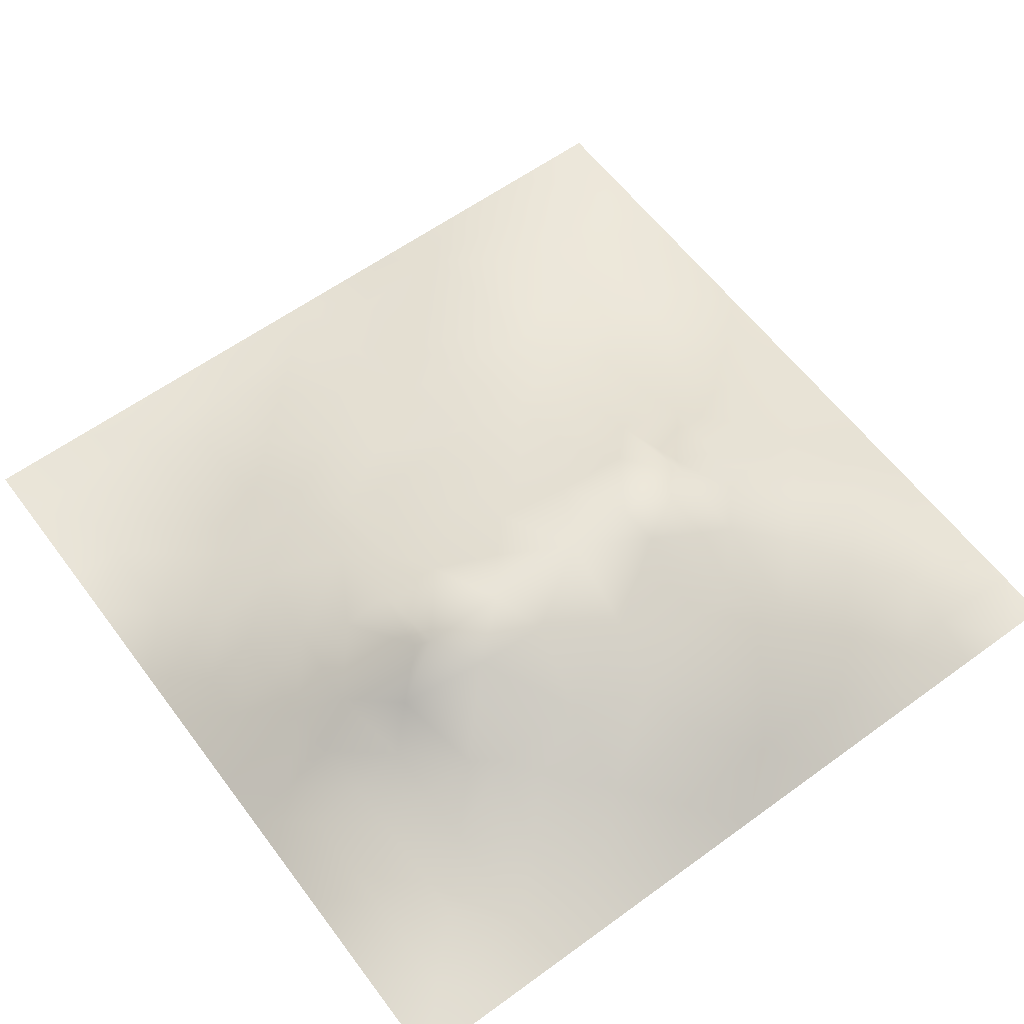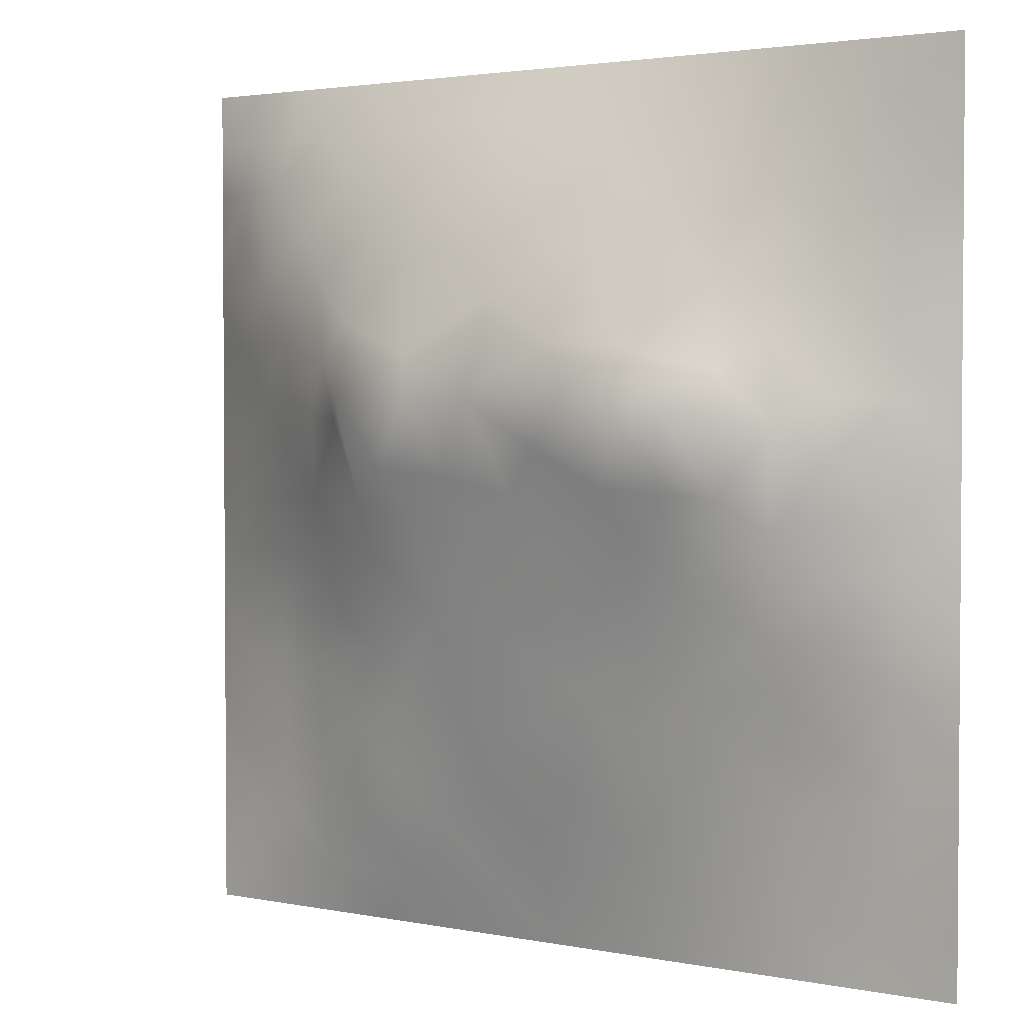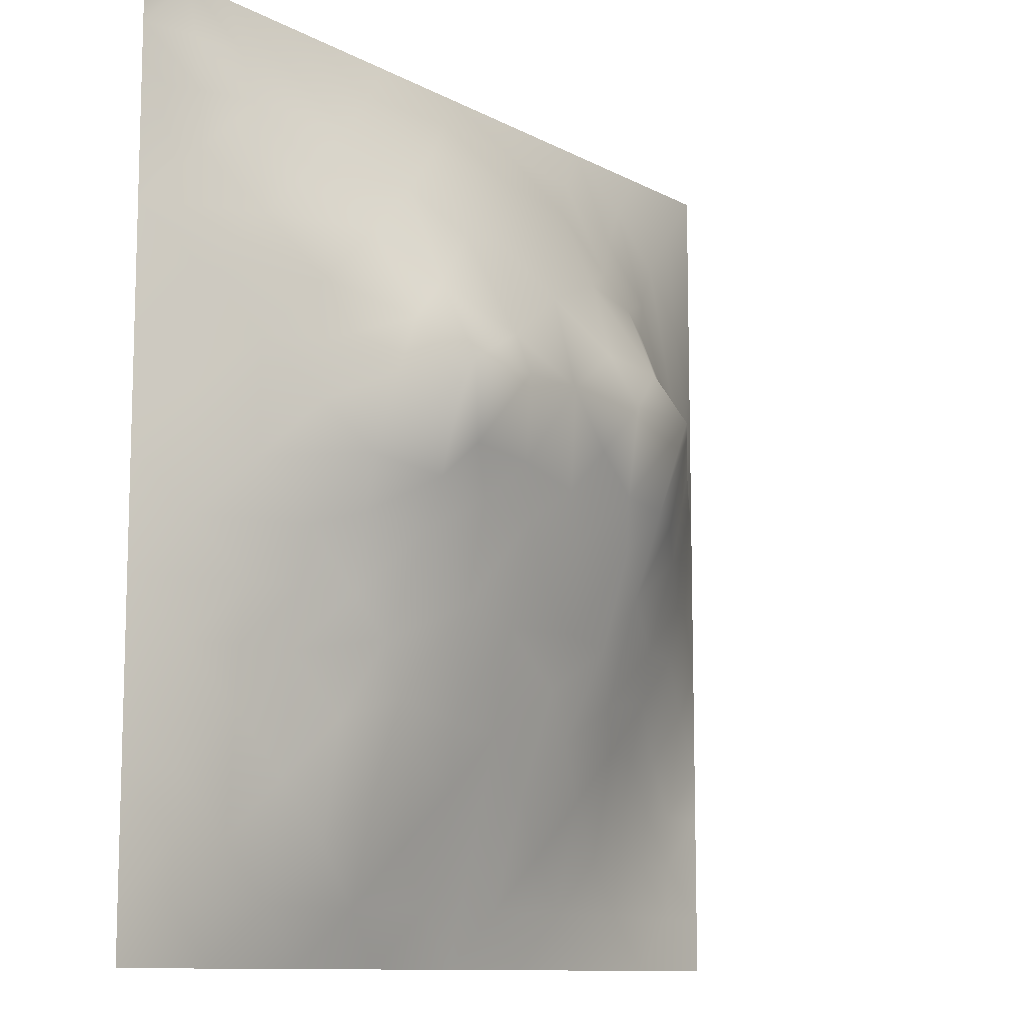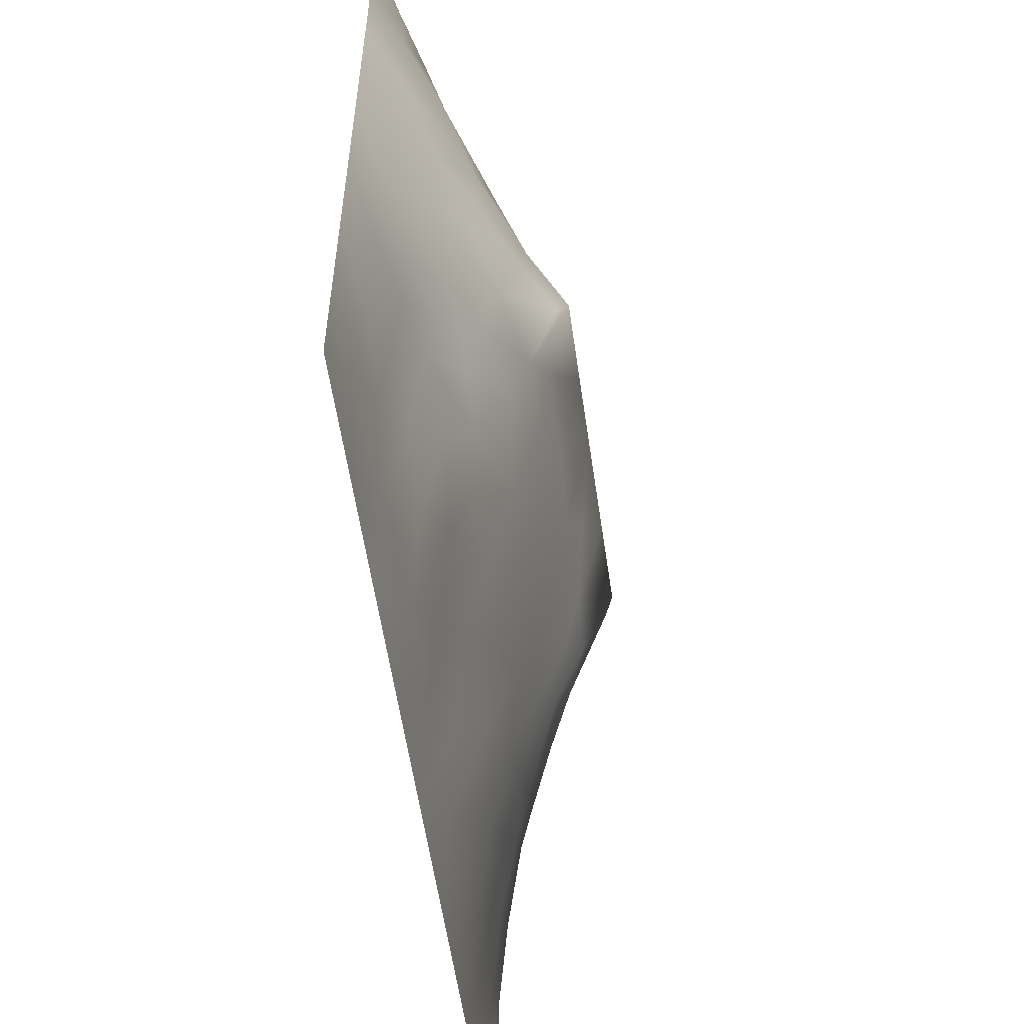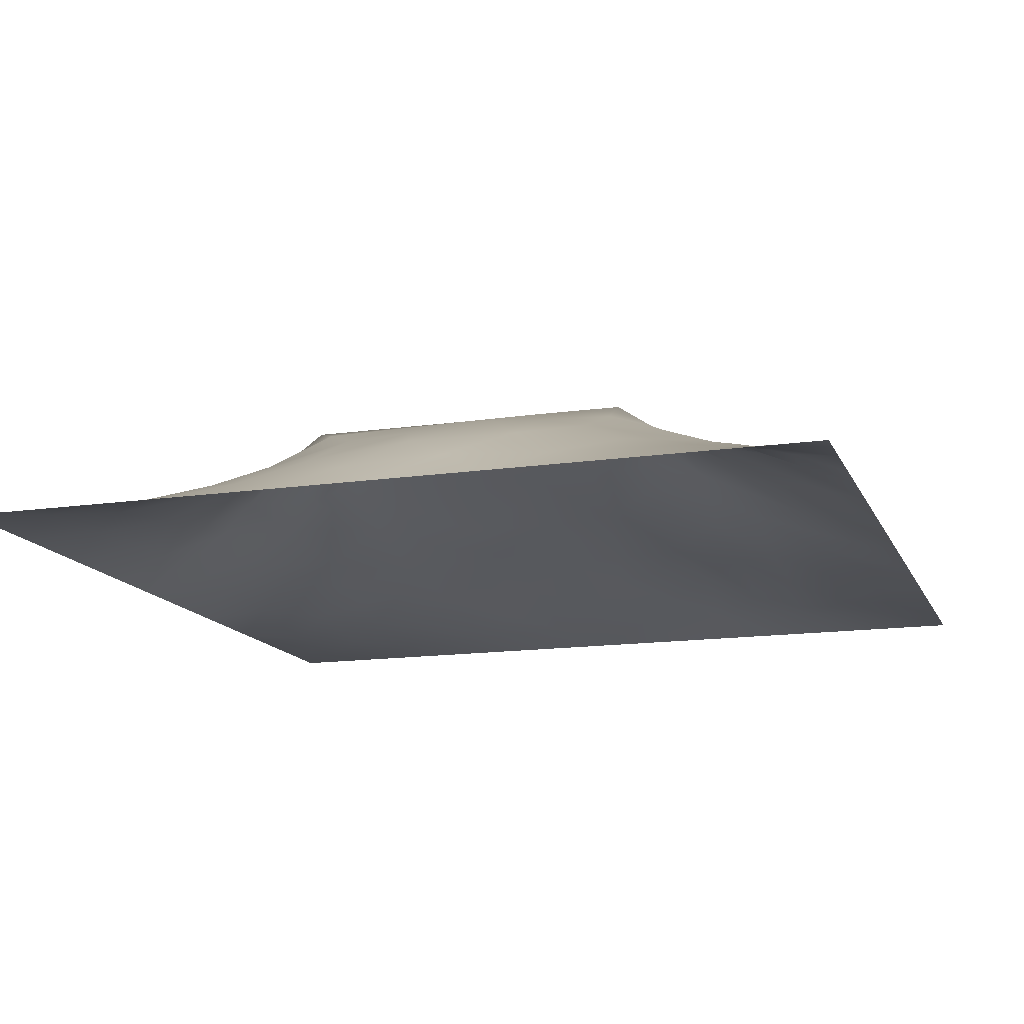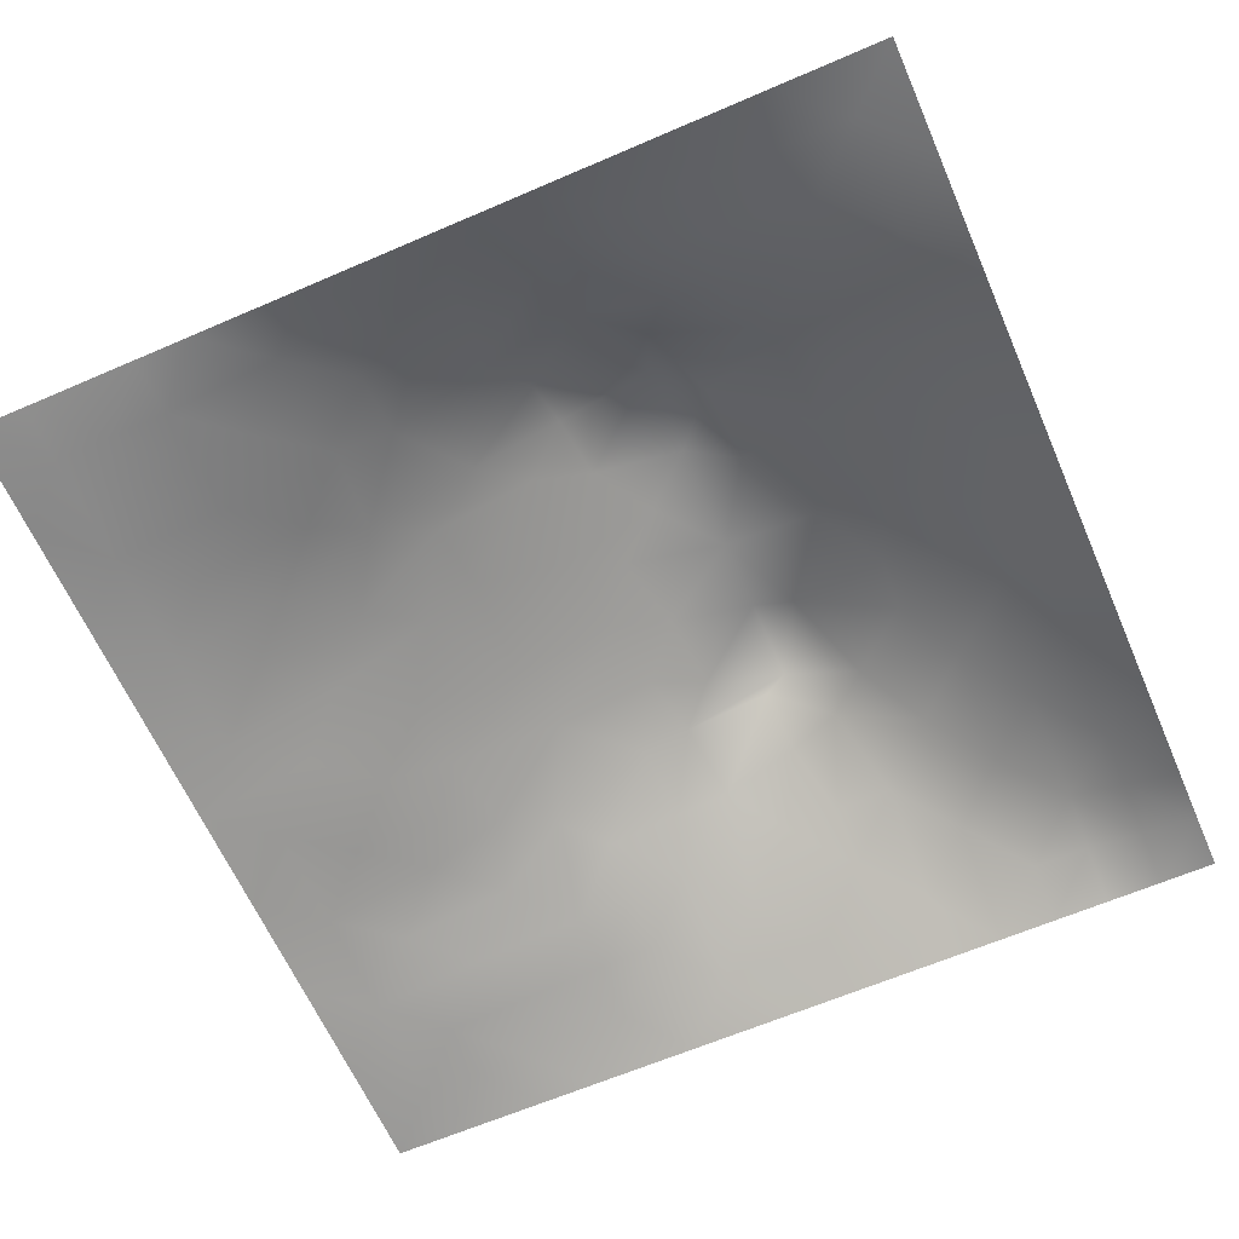
<metadata>
{"format":"obj","ext":"obj","renderer":"f3d","projection":"perspective","resolution":1024,"background":"white","views":[{"elev":60.0,"azim":143.3,"up":"+Z"},{"elev":2.6,"azim":34.8,"up":"+Y"},{"elev":-10.7,"azim":-52.9,"up":"+Y"},{"elev":-57.2,"azim":-81.8,"up":"+Y"},{"elev":-14.5,"azim":-162.1,"up":"+Z"},{"elev":-63.5,"azim":113.6,"up":"+Z"}]}
</metadata>
<code>
v -0 0 -0
v 1 0 -0
v -0 1 0
v 1 1 0
v 0.9367 0.1261 -0.000615
v -0 0.5 0
v 0.5 1 0
v 1 0.5 0
v 0.5 -0 0
v 0.2408 0.7594 0.1044
v 0.7554 0.7546 0.0894
v 0.2485 0.251 0.05733
v 0.7508 0.2533 0.04489
v 0.75 0 0
v 0.25 0 0
v 1 0.75 0
v 1 0.25 0
v 0.25 1 0
v 0.75 1 0
v 0 0.25 0
v 0 0.75 -0
v 0.3648 0.2214 0.06064
v 0.05923 0.8769 0.02399
v 0.2365 0.5198 0.1093
v 0.8123 0.2537 0.03003
v 0.8787 0.3773 0.04354
v 0.6247 0.1267 0.02902
v 0.8816 0.4397 0.05477
v 0.8738 0.1269 0.003162
v 0.3748 0.1255 0.03483
v 0.1249 0.1254 0.01774
v 0.4927 0.2533 0.06957
v 0.8846 0.6269 0.06513
v 0.1236 0.9397 0.02031
v 0.8754 0.8751 0.02368
v 0.3727 0.8865 0.07426
v 0.2489 0.6061 0.1313
v 0.121 0.8792 0.04062
v 0.1199 0.6284 0.05919
v 0.6263 0.8822 0.06491
v 0.1233 0.3775 0.04063
v 0.2494 0.1239 0.03562
v 0.8776 0.7503 0.04415
v 0.8747 0.2527 0.0192
v 0.247 0.8814 0.05729
v 0.7512 0.8779 0.04663
v 0.1243 0.2515 0.02991
v 0.1156 0.7543 0.06358
v 0.3098 0.601 0.1652
v 0.5837 0.3086 0.08029
v 0.0625 1 0
v 0.8825 0.5025 0.05929
v 0.433 0.7852 0.124
v 0.2429 0.4601 0.09298
v 0 0.375 0
v 0.5 0.8865 0.07609
v 0 0.6875 -0
v 0.2473 0.3786 0.07627
v 0.1195 0.5027 0.05684
v 0.522 0.4186 0.1149
v 0.6265 0.2522 0.06652
v 0.5 0.1269 0.03181
v 0.4971 0.6278 0.1768
v 0 0.625 0
v 0.6482 0.5331 0.1435
v 0.4454 0.5396 0.1486
v 0.625 1 0
v 0.875 1 0
v 0.125 1 0
v 0.375 1 0
v 1 0.375 0
v 0.5691 0.4665 0.1272
v 1 0.875 0
v 1 0.625 0
v 0.375 0 0
v 0.125 0 0
v 0.875 0 0
v 0.625 0 0
v 0.7493 0.127 0.01867
v 0.474 0.4835 0.1335
v 0.7745 0.5206 0.1165
v 0.06089 0.3136 0.02159
v 0.1835 0.4412 0.06989
v 0.1872 0.3155 0.04591
v 0.06 0.4389 0.02654
v 0.6877 0.9398 0.02806
v 0.6905 0.8184 0.0813
v 0.5626 0.942 0.03547
v 0.05805 0.6892 0.03267
v 0.1775 0.6934 0.09155
v 0.05963 0.5642 0.02964
v 0.1864 0.941 0.02717
v 0.1812 0.8184 0.06786
v 0.06125 0.9387 0.01258
v 0.3928 0.4916 0.1326
v 0.6757 0.3636 0.08709
v 0.5076 0.7376 0.1412
v 0.3072 0.8236 0.09527
v 0.437 0.9441 0.0394
v 0.9385 0.8123 0.01852
v 0.8145 0.814 0.05161
v 0.9378 0.9378 0.01025
v 0.874 0.1899 0.01058
v 0 0.1875 0
v 0.9414 0.5014 0.02987
v 0.8359 0.5952 0.1013
v 0.8192 0.6895 0.0812
v 0.942 0.6256 0.03181
v 0.3086 0.7119 0.1387
v 0.8162 0.7517 0.06597
v 0.8871 0.5646 0.06996
v 0.1875 0.06204 0.0152
v 0.06236 0.06252 0.007494
v 0.187 0.1881 0.03505
v 0.3125 0.06143 0.02113
v 0.3117 0.1871 0.05393
v 0.4374 0.06334 0.01594
v 0.8117 0.0637 0.003949
v 0.937 0.06314 -0.002654
v -0 0.9375 0
v 0.595 0.6872 0.156
v 0.5258 0.8166 0.108
v 0.5629 0.1888 0.05269
v 0.6875 0.1901 0.03919
v 0.5622 0.0633 0.01552
v 0.939 0.3136 0.01905
v 0.8148 0.3156 0.04713
v 0.9406 0.4389 0.02706
v 0.3118 0.9411 0.03175
v 0.7199 0.5258 0.1388
v 0.8115 0.1906 0.01854
v 0.805 0.3761 0.06324
v 0.6869 0.06375 0.01041
v 0.3995 0.3809 0.1018
v 0.9365 0.189 0.000901
v 0.4375 0.1891 0.05201
v 0.06184 0.188 0.01482
v 0.375 0.7811 0.1208
v 0.9413 0.6878 0.02999
v 0.3209 0.4547 0.1144
v 0.05905 0.8142 0.02679
v 0.8125 0.938 0.01739
v 0.1786 0.5667 0.09014
v 0.7799 0.6539 0.1185
v 0.6746 0.474 0.1223
v 0.7194 0.6286 0.177
v 0.3197 0.627 0.177
v 0.7236 0.7784 0.09323
v 0.3601 0.5465 0.1485
v 0.6201 0.6283 0.1769
v 0.1856 0.3784 0.05757
v 0.2949 0.3351 0.07853
v 0.7367 0.6176 0.1668
v 0.7159 0.3044 0.06552
v 0.6833 0.6815 0.1567
v 0.3301 0.2784 0.06986
v 0.2689 0.6657 0.137
v 0.5342 0.5218 0.1442
v 0.6162 0.7822 0.1165
v 0.5986 0.3722 0.09748
v 0.4152 0.6274 0.1768
v 0.7208 0.4263 0.1022
v -0 0.0625 -0
v 0.124 0.3146 0.03413
v 0.4182 0.2585 0.07322
v 0.062 0.1252 0.0123
v 0.8231 0.4851 0.08704
v 0.4787 0.3669 0.1001
v 0.1785 0.63 0.09157
v 0.4078 0.6725 0.1629
v -0 0.875 -0
v 0 0.8125 -0
v 0.8796 0.6882 0.05347
v 1 0.5625 0
v 1 0.0625 -0
v -0 0.5625 0
v 0.3201 0.5059 0.132
v 0.5765 0.5726 0.1588
v 1 0.1875 -0
f 1 113 163
f 84 12 152
f 166 163 113
f 112 31 113
f 164 84 151
f 166 104 163
f 166 137 104
f 112 114 31
f 84 114 12
f 42 114 112
f 31 166 113
f 116 115 30
f 31 137 166
f 145 162 130
f 26 126 128
f 76 113 1
f 76 112 113
f 15 112 76
f 15 115 112
f 75 115 15
f 117 115 75
f 136 30 117
f 125 133 27
f 22 30 136
f 30 115 117
f 32 165 136
f 22 136 165
f 156 152 12
f 156 116 22
f 162 81 130
f 116 30 22
f 42 112 115
f 42 115 116
f 134 156 165
f 156 12 116
f 95 134 80
f 140 134 95
f 156 22 165
f 134 165 168
f 151 84 58
f 164 47 84
f 28 105 52
f 33 106 111
f 60 72 80
f 168 165 32
f 80 134 168
f 134 152 156
f 56 36 53
f 66 63 161
f 116 12 42
f 140 152 134
f 37 143 24
f 58 152 140
f 54 58 140
f 58 84 152
f 45 98 36
f 83 58 54
f 85 55 41
f 151 58 83
f 85 41 83
f 82 137 47
f 151 83 41
f 164 151 41
f 71 128 126
f 47 114 84
f 82 164 41
f 82 47 164
f 55 82 41
f 20 137 82
f 20 104 137
f 55 20 82
f 157 37 49
f 34 51 94
f 36 99 129
f 141 38 23
f 70 129 99
f 92 18 69
f 59 85 83
f 24 59 83
f 120 51 3
f 120 94 51
f 114 42 12
f 109 157 147
f 138 53 36
f 161 147 149
f 48 89 90
f 98 138 36
f 157 169 37
f 129 45 36
f 109 98 10
f 121 63 150
f 38 45 92
f 40 87 86
f 93 45 38
f 129 70 18
f 46 86 87
f 34 38 92
f 57 64 89
f 23 120 171
f 48 38 141
f 34 92 69
f 34 69 51
f 172 23 171
f 21 141 172
f 21 57 89
f 23 94 120
f 172 141 23
f 48 141 21
f 89 48 21
f 176 91 64
f 90 10 48
f 93 38 48
f 93 48 10
f 2 175 119
f 169 90 39
f 177 49 24
f 143 39 59
f 177 24 54
f 157 90 169
f 65 178 72
f 64 39 89
f 6 91 176
f 59 91 85
f 91 39 64
f 6 85 91
f 6 55 85
f 24 83 54
f 59 39 91
f 24 143 59
f 143 169 39
f 177 54 140
f 37 24 49
f 177 140 95
f 149 177 95
f 66 161 149
f 17 126 135
f 170 138 109
f 157 49 147
f 37 169 143
f 170 109 147
f 157 10 90
f 109 138 98
f 109 10 157
f 44 135 126
f 170 53 138
f 158 63 66
f 147 49 177
f 161 170 147
f 66 149 95
f 66 95 80
f 158 66 80
f 13 25 127
f 178 63 158
f 160 72 60
f 177 149 147
f 78 125 9
f 123 32 62
f 11 144 107
f 122 53 97
f 142 101 35
f 130 146 65
f 154 132 162
f 158 72 178
f 114 47 31
f 97 53 170
f 137 31 47
f 155 121 150
f 159 155 148
f 125 62 9
f 11 155 144
f 65 146 150
f 106 153 81
f 146 155 150
f 65 150 178
f 50 168 32
f 72 145 65
f 162 132 167
f 130 153 146
f 167 106 81
f 81 153 130
f 167 111 106
f 107 106 33
f 154 162 96
f 111 52 105
f 174 105 8
f 173 139 43
f 10 98 93
f 108 33 111
f 173 108 139
f 45 93 98
f 173 33 108
f 110 173 43
f 107 33 173
f 110 101 11
f 117 9 62
f 144 153 106
f 144 106 107
f 110 43 101
f 46 101 142
f 18 92 129
f 110 11 107
f 110 107 173
f 56 99 36
f 159 87 40
f 74 139 108
f 100 43 139
f 86 46 19
f 142 19 46
f 39 90 89
f 16 100 139
f 102 35 100
f 68 142 102
f 88 99 56
f 142 35 102
f 88 40 86
f 148 101 46
f 45 129 92
f 88 56 40
f 122 159 40
f 148 46 87
f 122 40 56
f 159 148 87
f 148 155 11
f 148 11 101
f 159 97 121
f 159 121 155
f 122 56 53
f 122 97 159
f 67 88 86
f 7 99 88
f 7 70 99
f 67 7 88
f 19 67 86
f 68 19 142
f 73 102 100
f 4 68 102
f 73 4 102
f 16 73 100
f 74 16 139
f 174 74 108
f 123 27 61
f 132 26 28
f 44 126 26
f 79 13 124
f 118 133 14
f 103 131 29
f 126 17 71
f 128 71 8
f 128 8 105
f 28 128 105
f 26 128 28
f 167 28 52
f 132 127 26
f 101 43 35
f 100 35 43
f 127 44 26
f 34 94 38
f 131 25 13
f 135 44 103
f 5 179 135
f 127 25 44
f 108 111 174
f 27 124 61
f 167 132 28
f 63 178 150
f 167 52 111
f 77 2 119
f 162 167 81
f 124 154 61
f 153 144 146
f 145 130 65
f 77 119 118
f 119 29 118
f 136 62 32
f 96 145 160
f 72 158 80
f 160 60 168
f 60 80 168
f 160 168 50
f 96 50 61
f 160 145 72
f 105 174 111
f 77 118 14
f 154 96 61
f 123 50 32
f 96 162 145
f 96 160 50
f 154 13 127
f 154 127 132
f 131 13 79
f 124 13 154
f 121 97 63
f 27 133 124
f 123 61 50
f 27 123 125
f 62 125 123
f 62 136 117
f 9 117 75
f 97 170 63
f 78 133 125
f 14 133 78
f 5 135 103
f 103 44 25
f 131 79 118
f 79 124 133
f 79 133 118
f 29 131 118
f 103 25 131
f 119 5 29
f 23 38 94
f 155 146 144
f 135 179 17
f 5 103 29
f 63 170 161
f 5 175 179
f 119 175 5

</code>
